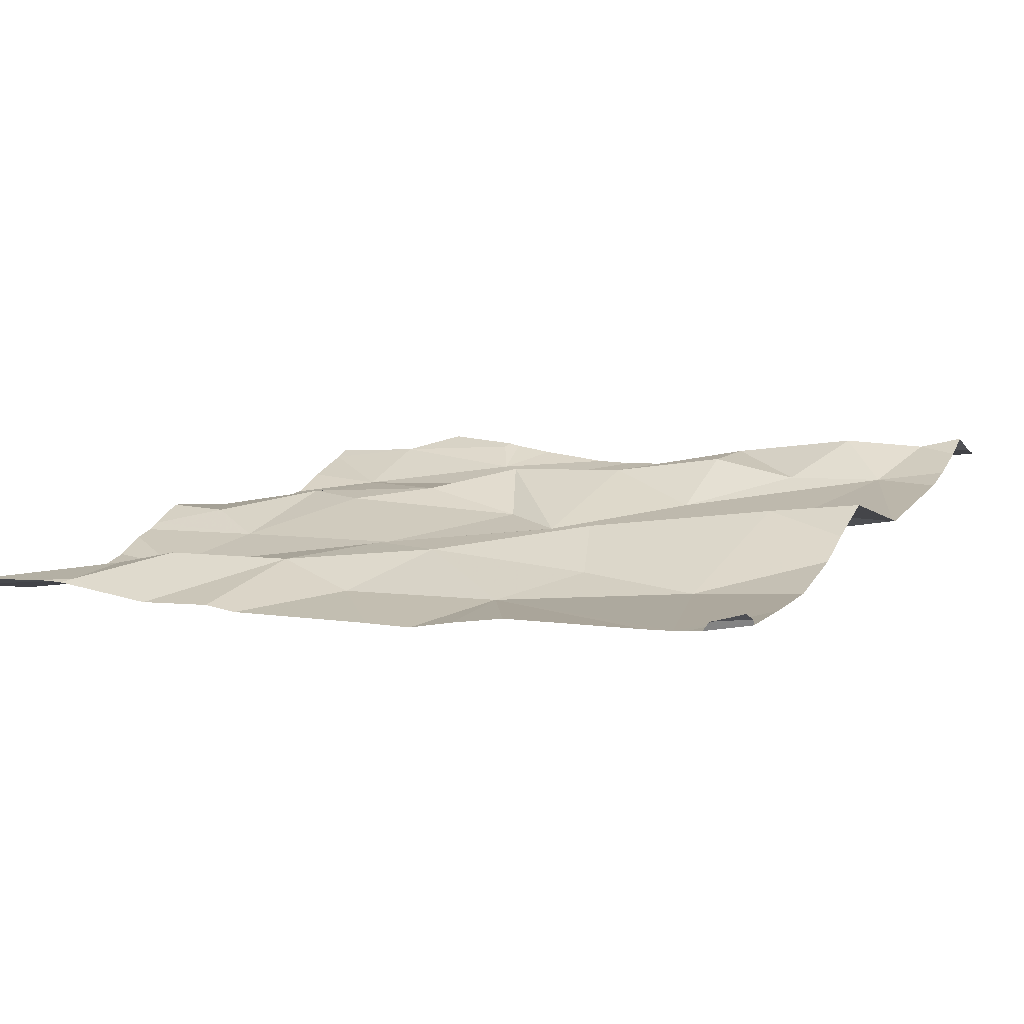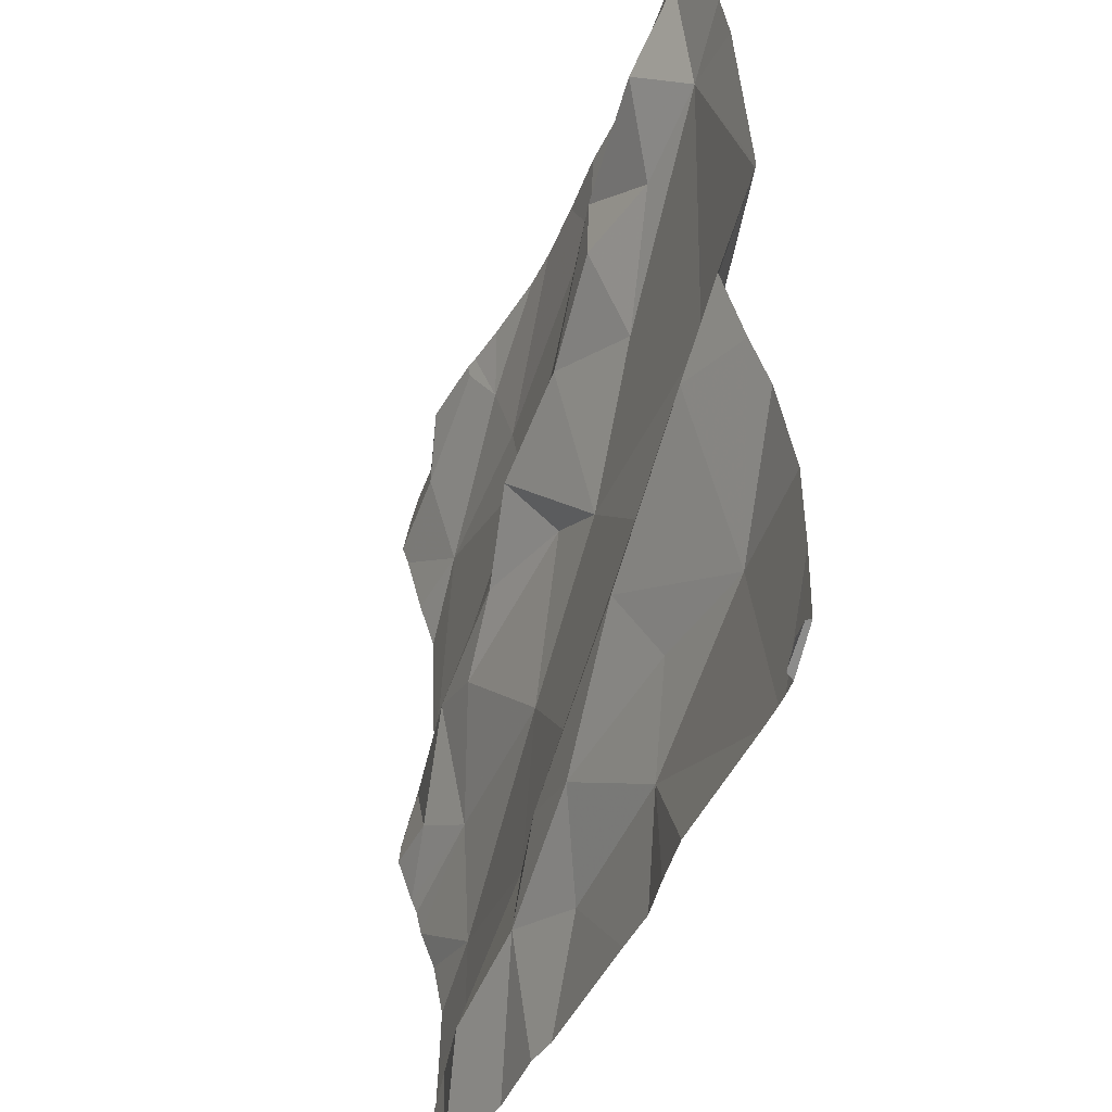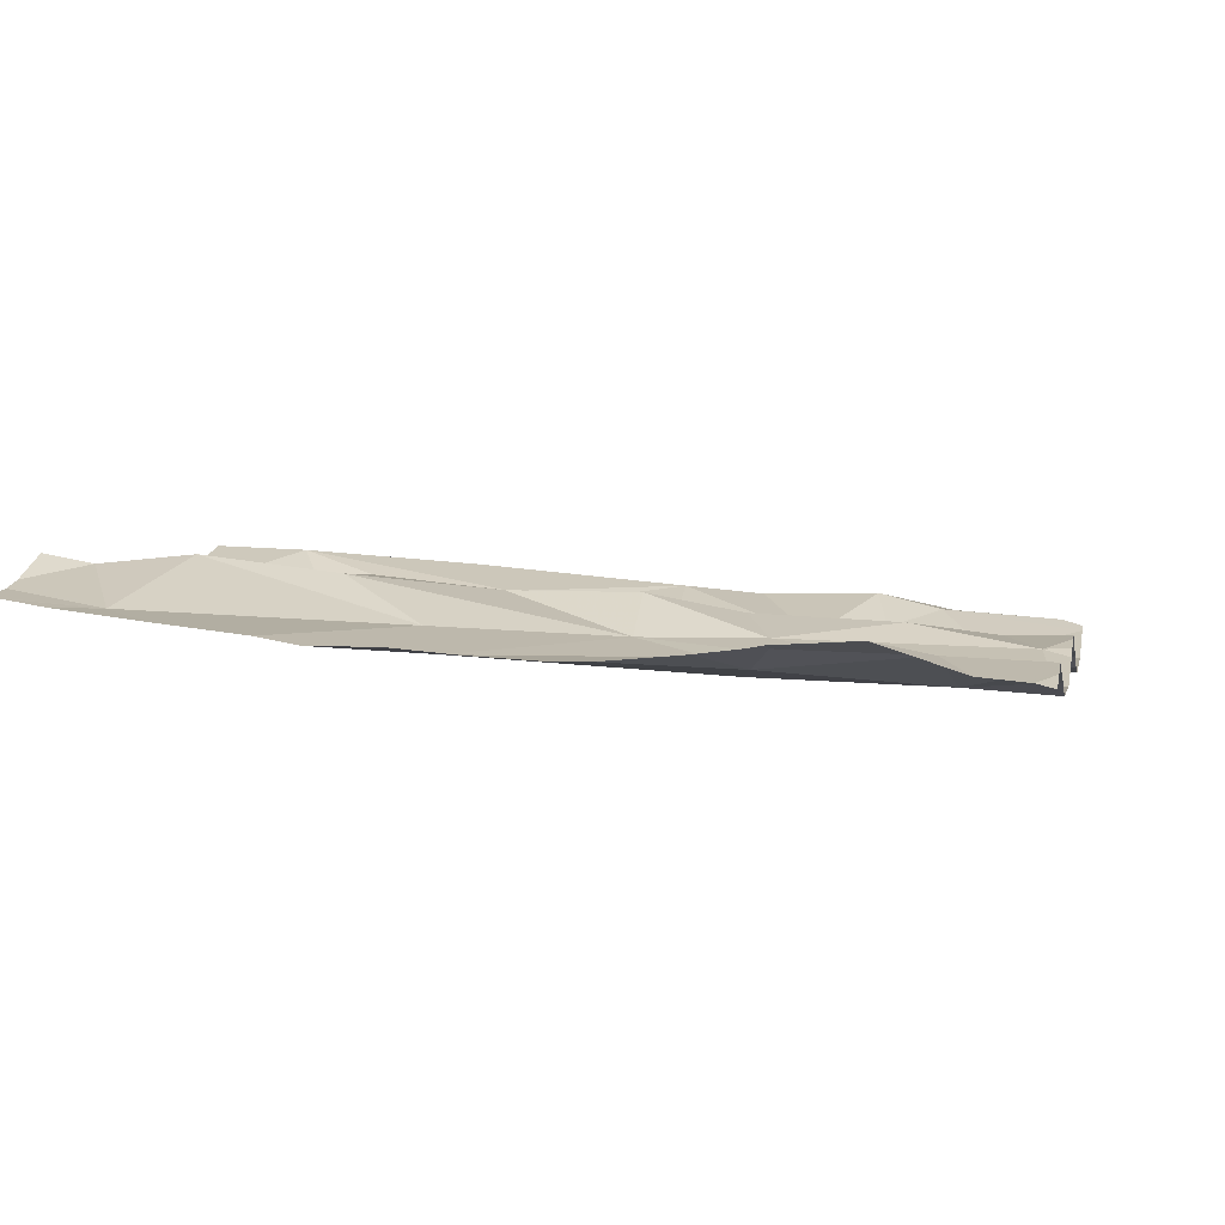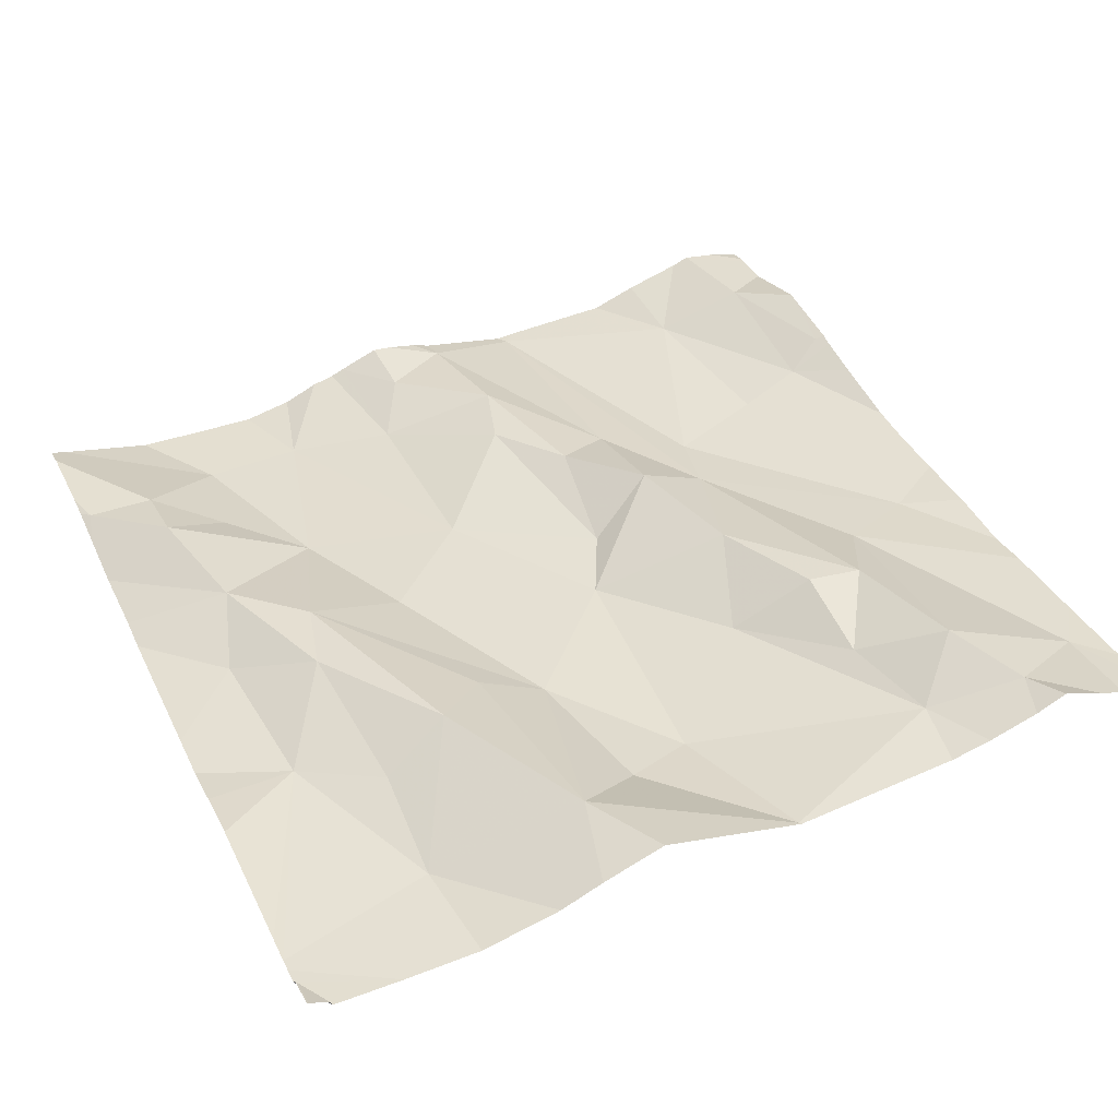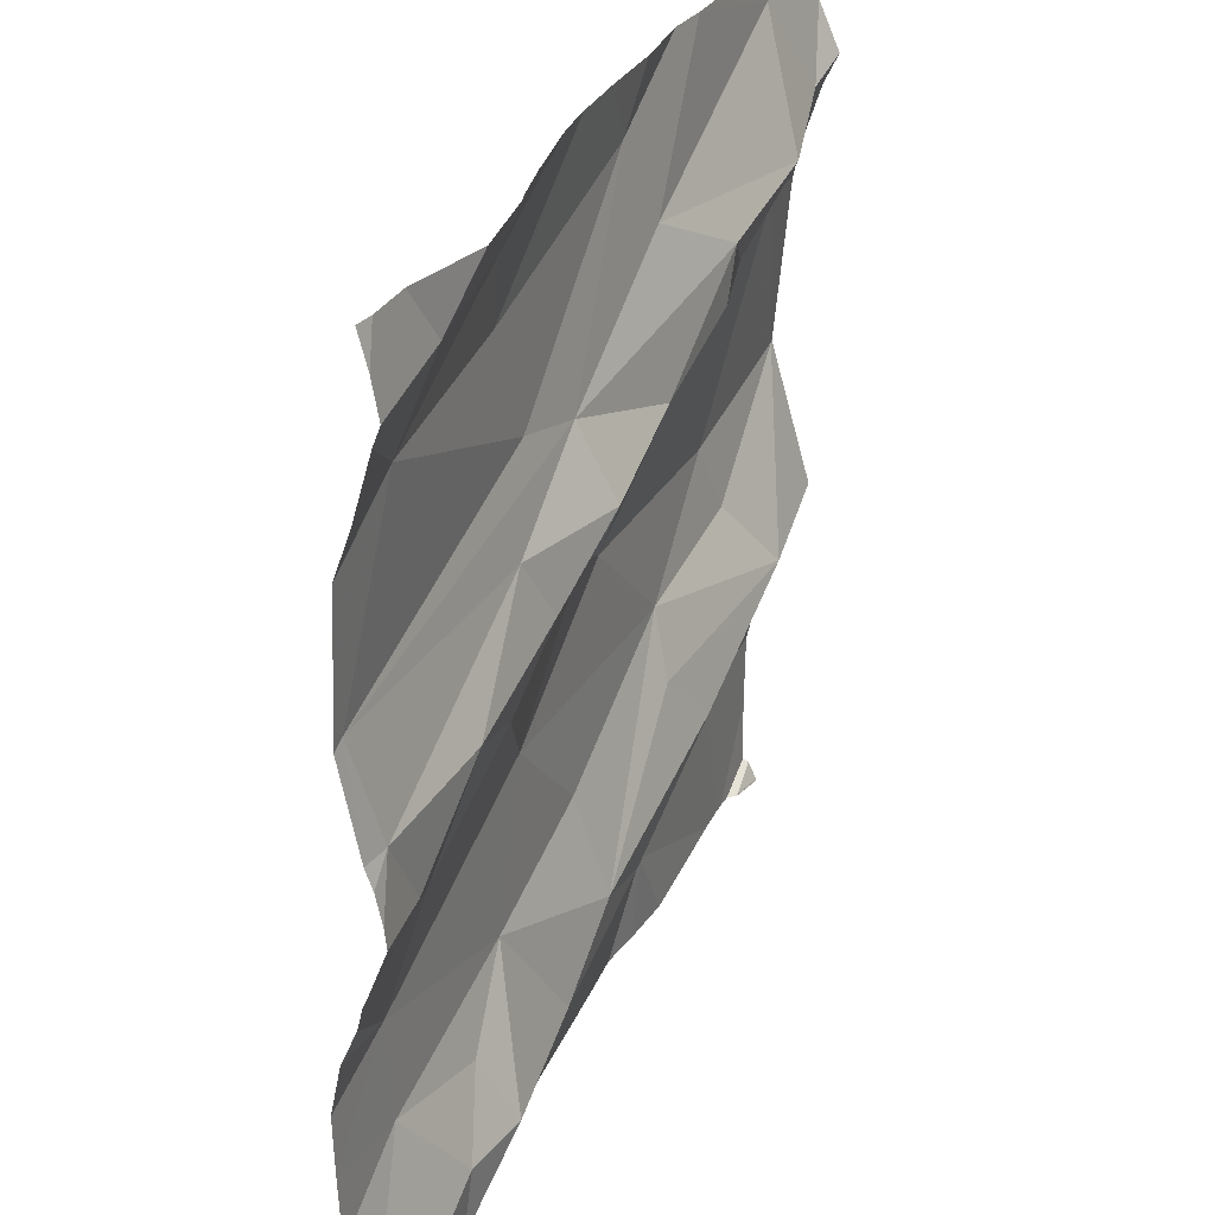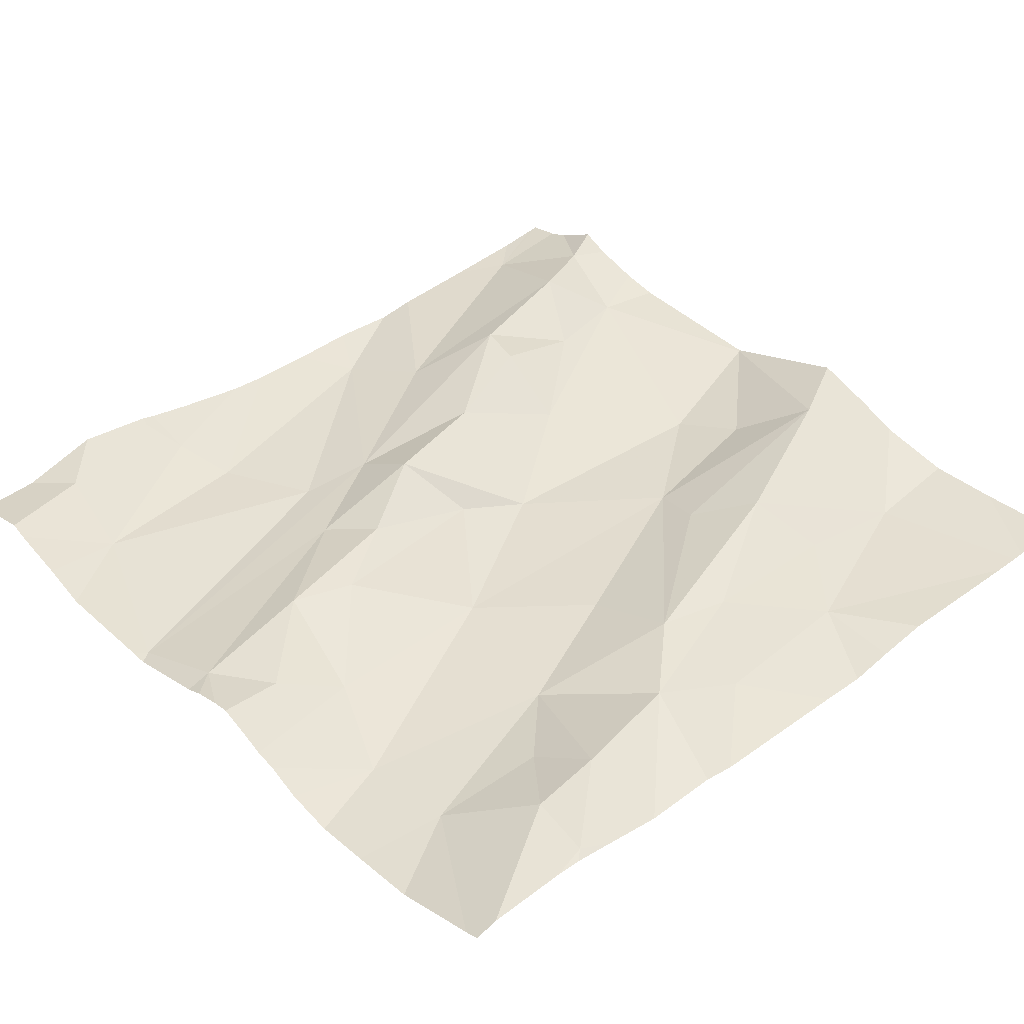
<metadata>
{"format":"obj","ext":"obj","renderer":"f3d","projection":"perspective","resolution":1024,"background":"white","views":[{"elev":10.2,"azim":25.6,"up":"+Z"},{"elev":-41.7,"azim":66.7,"up":"+Y"},{"elev":4.2,"azim":-168.1,"up":"+Z"},{"elev":43.2,"azim":65.7,"up":"+Z"},{"elev":29.9,"azim":-71.7,"up":"+Y"},{"elev":36.0,"azim":-42.0,"up":"+Z"}]}
</metadata>
<code>
v -41.19 275.9 503.5
v -41.18 275.8 503.5
v -40.33 275.6 503.5
v -41.18 276.5 503.5
v -41.19 276.4 503.5
v -40.33 276.4 503.6
v -40.33 276.4 503.6
v -40.33 275.6 503.6
v -41.25 276.1 503.5
v -40.33 276.5 503.6
v -41.13 275.6 503.5
v -40.63 276.5 503.5
v -40.33 276.3 503.6
v -41.12 275.7 503.5
v -40.33 275.6 503.6
v -40.33 276.5 503.6
v -40.77 276.5 503.5
v -41.12 276.1 503.5
v -41.14 276 503.5
v -41.21 276 503.5
v -41.05 276.1 503.5
v -41.21 276.5 503.5
v -41.27 276.2 503.5
v -40.62 276.2 503.5
v -40.4 276.3 503.6
v -40.5 276.1 503.5
v -40.36 275.6 503.6
v -40.37 275.6 503.6
v -40.37 275.6 503.5
v -41.02 276.5 503.5
v -40.4 275.6 503.5
v -40.58 276.5 503.6
v -40.69 276.4 503.6
v -40.6 276.3 503.6
v -40.87 276.3 503.5
v -40.73 276.2 503.6
v -40.61 276.3 503.6
v -40.96 276.1 503.6
v -40.74 276.5 503.5
v -40.6 275.8 503.6
v -40.58 275.8 503.5
v -40.75 275.8 503.6
v -40.45 275.8 503.5
v -40.64 275.7 503.5
v -40.43 275.6 503.5
v -40.43 276.5 503.6
v -40.84 276.5 503.5
v -41.09 276.5 503.6
v -40.65 275.9 503.6
v -40.83 275.8 503.6
v -41.04 275.6 503.5
v -40.63 276 503.5
v -40.42 275.9 503.6
v -40.38 276.4 503.6
v -40.46 276.4 503.6
v -40.51 276.3 503.6
v -40.33 275.6 503.6
v -40.39 275.6 503.5
v -40.7 275.6 503.5
v -40.47 276 503.6
v -40.65 275.6 503.5
v -40.82 275.7 503.5
v -40.91 275.7 503.5
v -41.02 276.5 503.6
v -40.33 276.1 503.6
v -40.76 276.1 503.5
v -41.26 275.6 503.5
v -41.1 275.6 503.5
v -40.89 276.5 503.5
v -41.03 275.6 503.5
v -40.99 275.8 503.5
v -40.75 275.6 503.5
v -40.36 275.6 503.6
v -41.05 275.7 503.5
v -41.06 275.7 503.5
v -41 276.4 503.5
v -40.94 276 503.5
v -40.83 276.1 503.5
v -41.04 276.5 503.6
v -40.99 276.2 503.5
v -40.87 276.2 503.6
v -41.04 276.5 503.6
v -40.84 275.9 503.5
v -40.95 276.3 503.5
v -41.28 275.8 503.5
v -41.28 275.8 503.5
v -41.28 276.5 503.5
v -41.28 276.5 503.5
v -41.28 276.1 503.5
v -41.28 276.1 503.5
v -40.48 276.5 503.6
v -40.97 276.5 503.5
v -41.28 275.6 503.5
v -40.4 276.5 503.6
v -41.28 275.9 503.5
v -41.28 275.9 503.5
v -41.28 276.5 503.5
v -41.28 276.4 503.5
v -41.28 276.3 503.5
v -41.13 276.5 503.6
v -41.28 276 503.5
v -41.28 276 503.5
v -41.28 276.2 503.5
v -41.28 276.2 503.5
v -41.28 276 503.5
v -41.28 275.7 503.5
v -41.28 276 503.5
v -40.33 276 503.6
v -40.33 276.1 503.6
v -40.33 275.7 503.5
v -40.33 275.9 503.6
v -40.33 276.1 503.6
v -40.33 276.1 503.6
v -40.33 276.1 503.6
v -40.33 276.3 503.6
v -40.33 275.8 503.5
v -40.33 275.9 503.6
v -40.95 275.6 503.5
v -40.91 275.6 503.5
v -40.59 275.6 503.5
v -41.14 275.6 503.5
v -41.14 275.6 503.5
v -40.37 275.6 503.5
v -41.28 275.6 503.5
v -41.19 275.6 503.5
v -41.17 275.6 503.5
v -40.36 275.6 503.6
v -40.7 276.5 503.6
v -41.26 276.5 503.5
v -40.33 276.5 503.6
v -40.39 276.5 503.6
v -40.34 276.5 503.6
v -41.26 276.5 503.5
v -41.28 276.5 503.5
f 85 1 86
f 87 4 88
f 113 65 112
f 14 2 93
f 132 46 130
f 97 88 129
f 112 65 109
f 111 53 43
f 121 11 122
f 19 18 20
f 9 20 18
f 19 21 18
f 120 44 61
f 29 110 58
f 109 65 108
f 11 14 67
f 90 23 103
f 101 9 105
f 108 53 111
f 23 5 99
f 131 46 132
f 19 20 102
f 96 19 107
f 119 62 118
f 25 24 26
f 118 63 70
f 129 88 22
f 34 33 35
f 36 24 37
f 18 21 38
f 12 33 32
f 41 40 42
f 43 41 44
f 40 49 50
f 32 46 91
f 52 49 53
f 25 54 55
f 40 53 49
f 55 56 25
f 53 60 52
f 70 63 51
f 72 62 119
f 62 42 63
f 55 34 56
f 6 25 13
f 55 46 33
f 55 33 34
f 46 54 16
f 55 54 46
f 128 39 12
f 28 15 123
f 25 56 24
f 65 25 26
f 50 42 40
f 24 66 26
f 31 44 45
f 53 40 43
f 17 39 128
f 65 53 108
f 63 50 71
f 65 26 60
f 51 74 68
f 58 110 31
f 47 76 39
f 74 14 11
f 62 44 42
f 2 14 75
f 5 76 30
f 74 63 71
f 71 75 74
f 74 11 68
f 59 62 72
f 21 77 78
f 80 38 81
f 62 63 118
f 80 18 38
f 35 81 36
f 82 30 64
f 71 83 77
f 24 36 66
f 35 36 34
f 35 39 84
f 52 50 49
f 69 76 47
f 52 83 50
f 63 42 50
f 52 66 77
f 36 81 66
f 81 78 66
f 38 21 78
f 78 81 38
f 1 2 71
f 1 71 77
f 1 77 19
f 35 80 81
f 9 18 80
f 4 5 30
f 100 82 48
f 30 82 4
f 76 5 84
f 5 23 84
f 71 2 75
f 35 84 23
f 23 9 80
f 47 39 17
f 76 84 39
f 80 35 23
f 37 34 36
f 44 41 42
f 66 52 26
f 25 65 114
f 26 52 60
f 34 37 56
f 24 56 37
f 59 44 62
f 110 43 31
f 40 41 43
f 111 43 117
f 48 82 79
f 60 53 65
f 79 82 64
f 69 30 76
f 74 75 14
f 63 74 51
f 35 33 39
f 66 78 77
f 83 52 77
f 50 83 71
f 21 19 77
f 85 2 1
f 15 3 29
f 61 44 59
f 86 1 95
f 87 5 4
f 10 46 16
f 13 25 115
f 88 4 22
f 89 9 90
f 45 44 120
f 46 10 130
f 90 9 23
f 91 46 94
f 6 54 25
f 93 2 106
f 67 93 124
f 32 33 46
f 95 1 96
f 7 54 6
f 31 43 44
f 96 1 19
f 29 3 110
f 16 54 7
f 98 5 87
f 99 5 98
f 28 27 15
f 101 20 9
f 102 20 101
f 12 39 33
f 103 23 104
f 92 30 69
f 57 27 127
f 104 23 99
f 105 9 89
f 73 27 28
f 106 2 85
f 107 19 102
f 15 27 8
f 57 8 27
f 114 65 113
f 115 25 114
f 67 14 93
f 116 43 110
f 64 30 92
f 68 11 121
f 117 43 116
f 122 11 126
f 94 46 131
f 123 15 29
f 100 4 82
f 125 11 67
f 126 11 125
f 127 27 73
f 22 4 100
f 133 97 129
f 134 97 133

</code>
